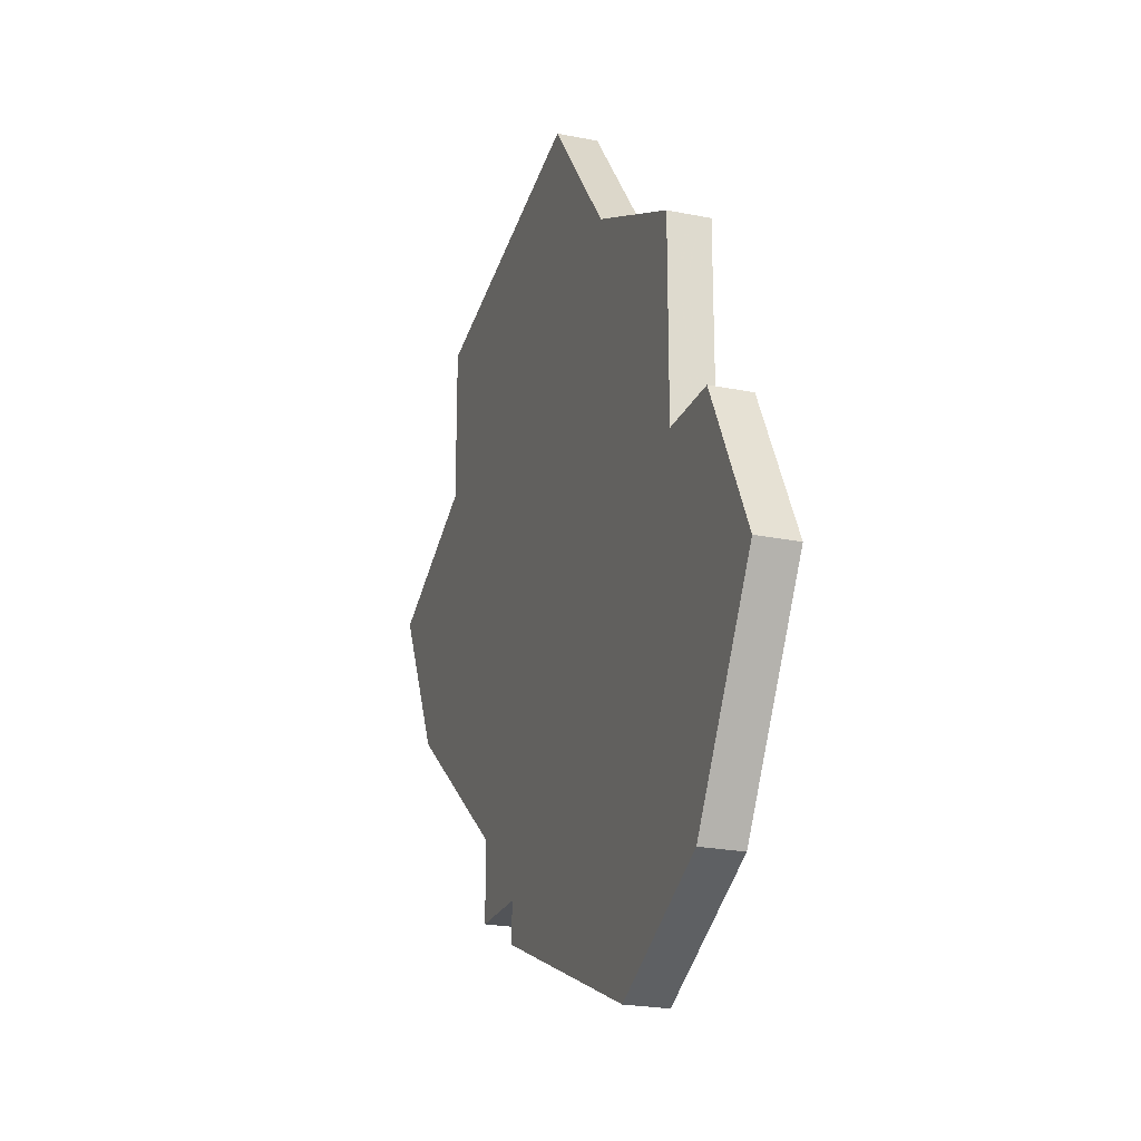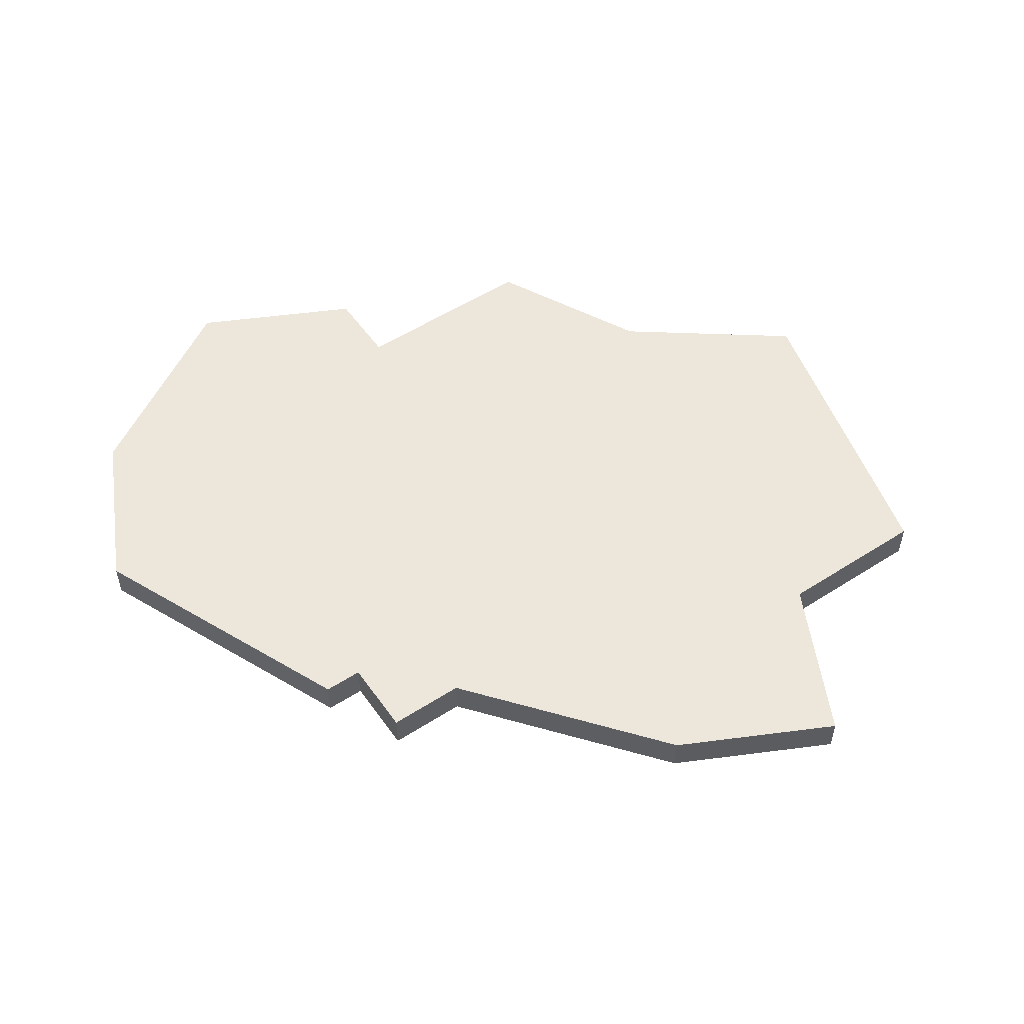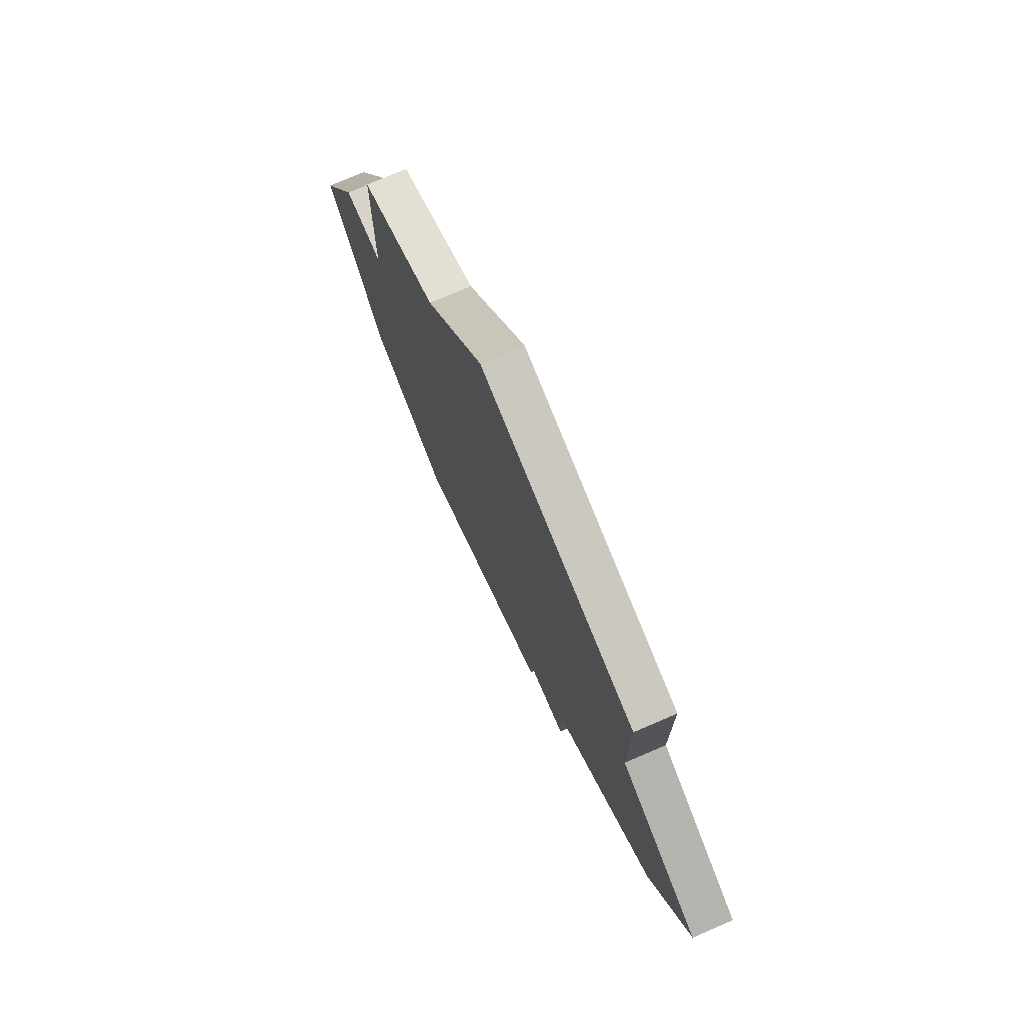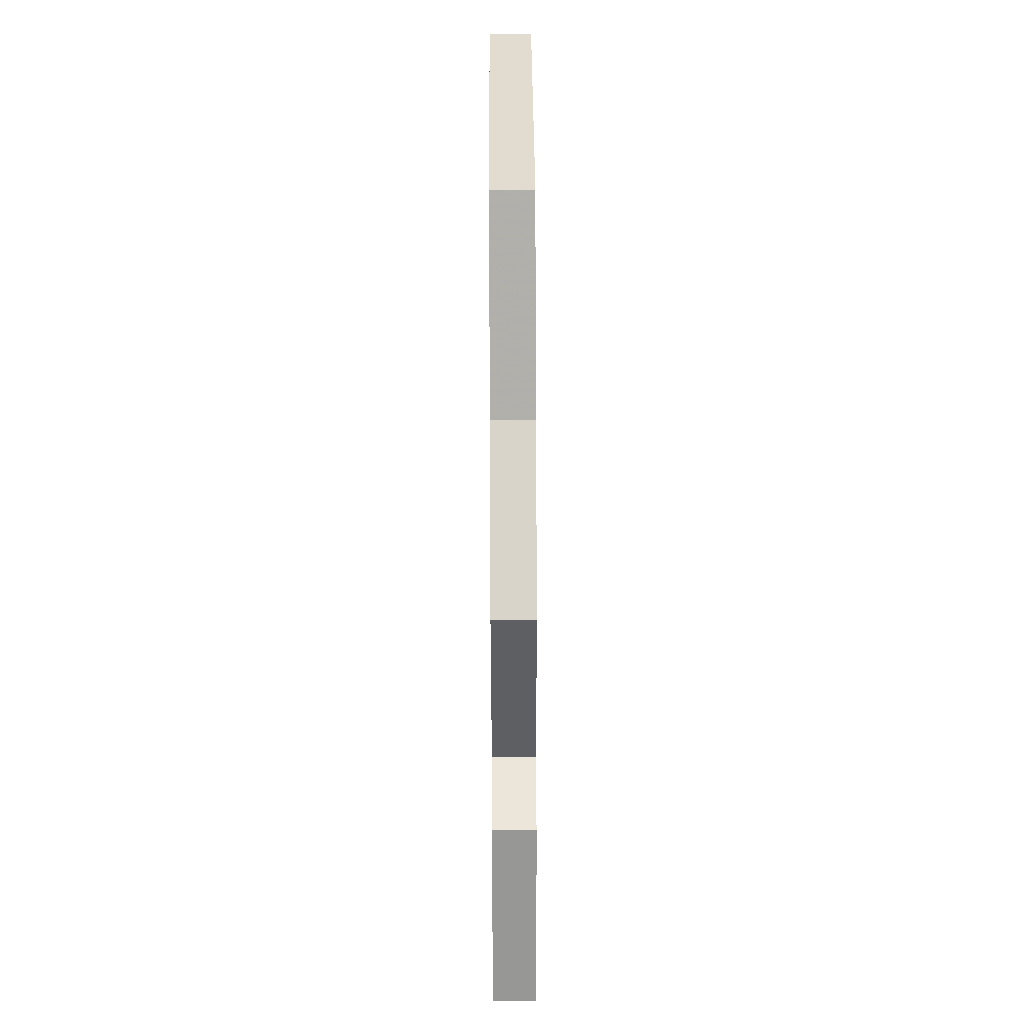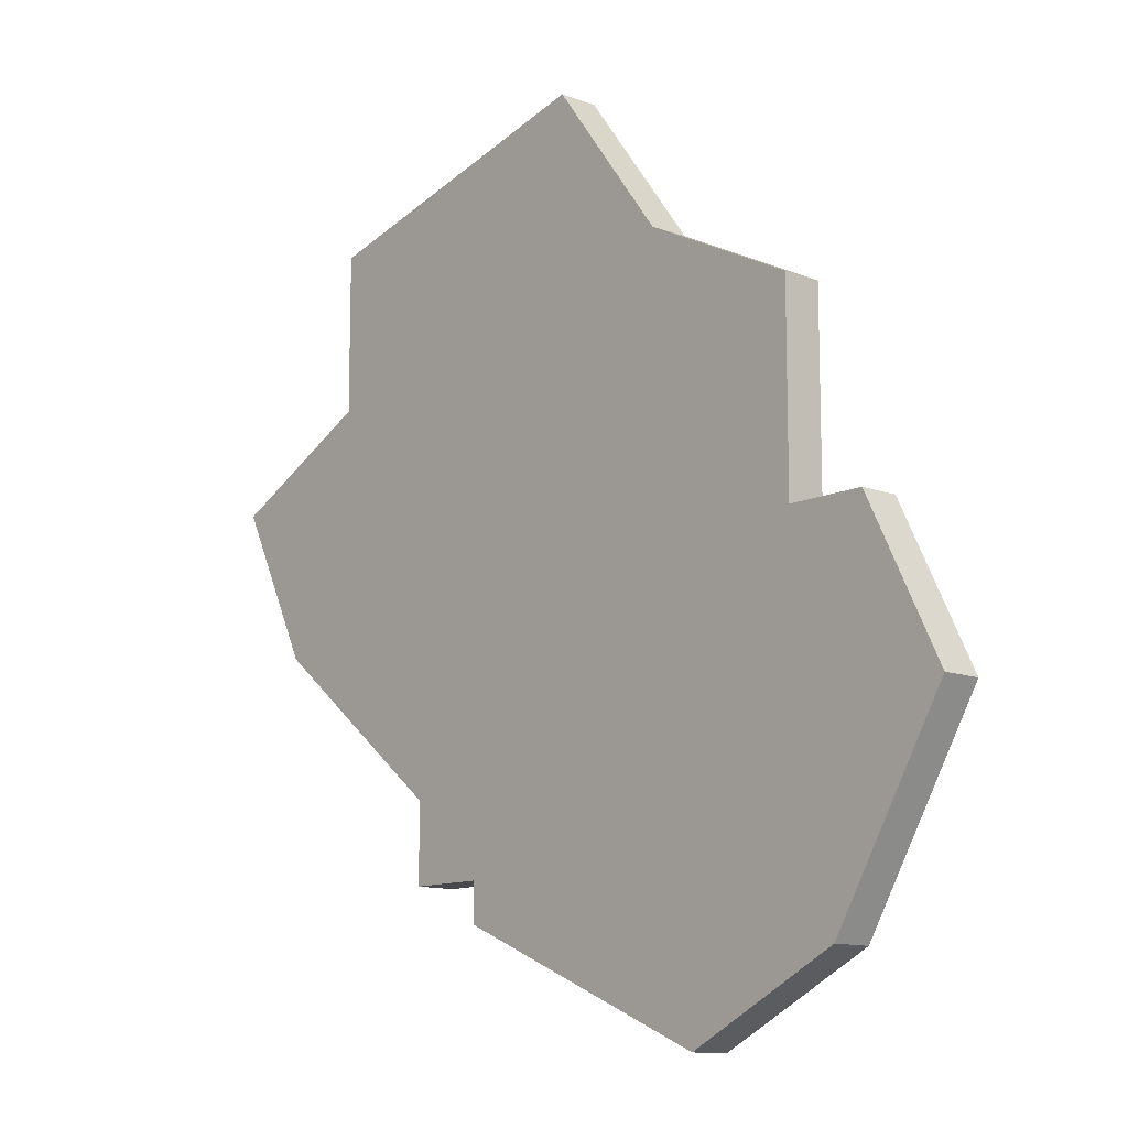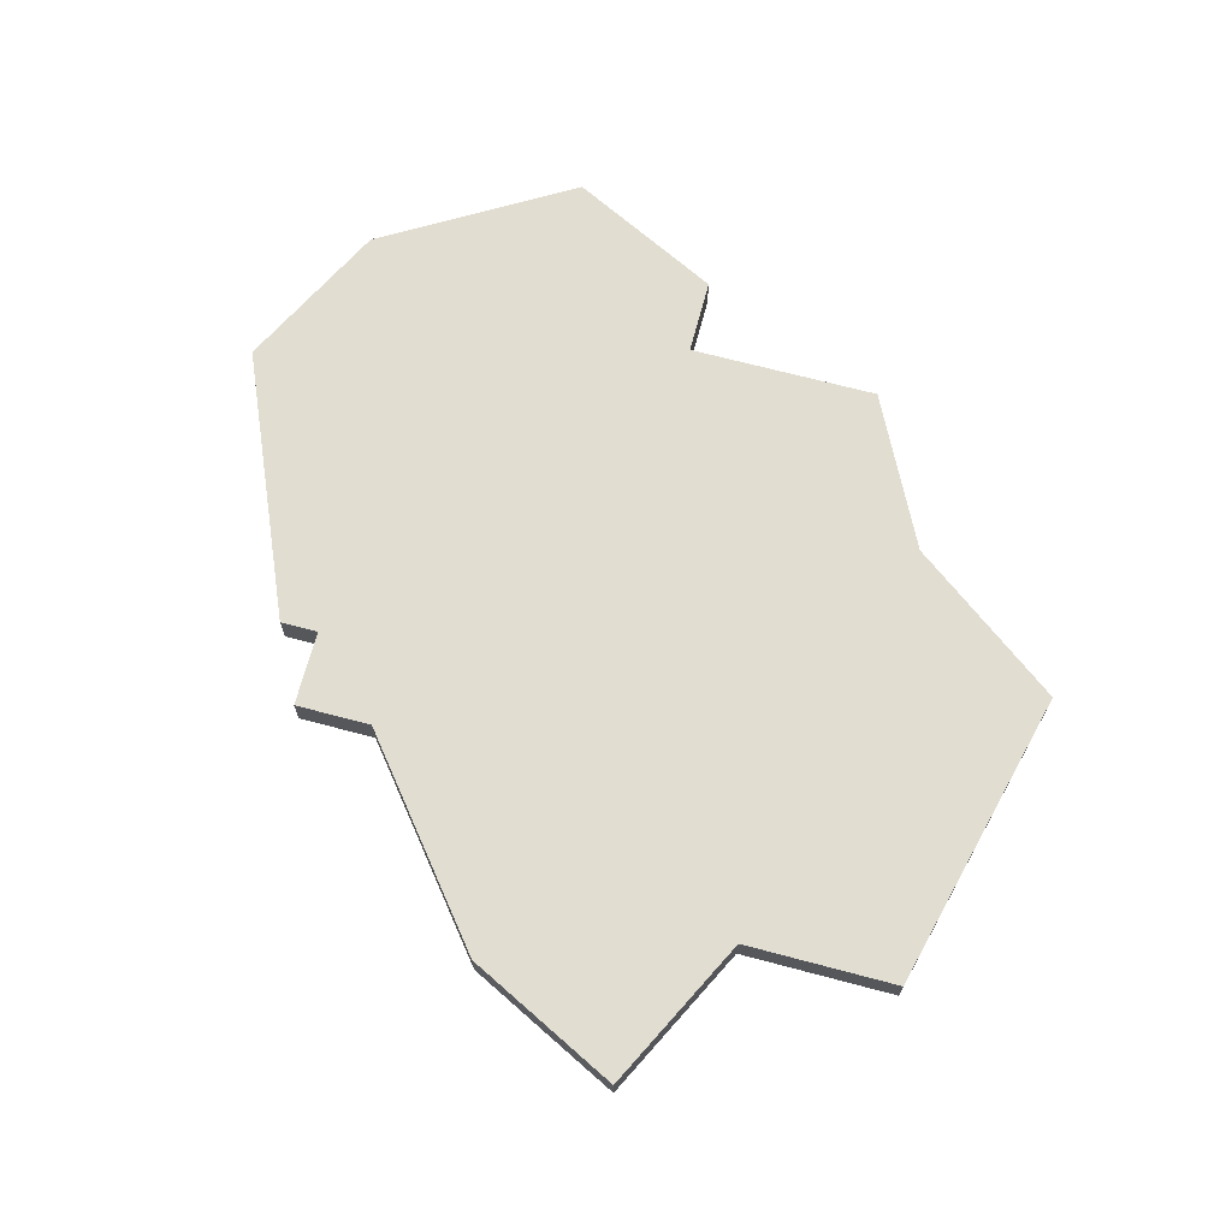
<metadata>
{"format":"obj","ext":"obj","renderer":"f3d","projection":"perspective","resolution":1024,"background":"white","views":[{"elev":-23.1,"azim":-109.1,"up":"+Y"},{"elev":53.4,"azim":55.5,"up":"+Z"},{"elev":75.2,"azim":66.7,"up":"+Y"},{"elev":48.5,"azim":-90.3,"up":"+Y"},{"elev":-12.0,"azim":-131.7,"up":"+Y"},{"elev":68.7,"azim":104.9,"up":"+Z"}]}
</metadata>
<code>
v 4114 -1087 0
v 4111 -1091 0
v 4107 -1093 0
v 4107 -1098 0
v 4105 -1098 0
v 4103 -1102 0
v 4106 -1107 0
v 4110 -1109 0
v 4117 -1106 0
v 4117 -1105 0
v 4119 -1105 0
v 4119 -1103 0
v 4124 -1099 0
v 4126 -1095 0
v 4122 -1093 0
v 4122 -1090 0
v 4122 -1089 0
v 4114 -1087 1
v 4111 -1091 1
v 4107 -1093 1
v 4107 -1098 1
v 4105 -1098 1
v 4103 -1102 1
v 4106 -1107 1
v 4110 -1109 1
v 4117 -1106 1
v 4117 -1105 1
v 4119 -1105 1
v 4119 -1103 1
v 4124 -1099 1
v 4126 -1095 1
v 4122 -1093 1
v 4122 -1090 1
v 4122 -1089 1
f 2 1 17
f 4 3 2
f 6 5 4
f 8 7 6
f 10 9 8
f 12 11 10
f 14 13 12
f 2 17 16
f 8 6 4
f 12 10 8
f 15 14 12
f 2 16 15
f 8 4 2
f 15 12 8
f 8 2 15
f 34 18 19
f 19 20 21
f 21 22 23
f 23 24 25
f 25 26 27
f 27 28 29
f 29 30 31
f 33 34 19
f 21 23 25
f 25 27 29
f 29 31 32
f 32 33 19
f 19 21 25
f 25 29 32
f 32 19 25
f 19 18 2
f 2 18 1
f 20 19 3
f 3 19 2
f 21 20 4
f 4 20 3
f 22 21 5
f 5 21 4
f 23 22 6
f 6 22 5
f 24 23 7
f 7 23 6
f 25 24 8
f 8 24 7
f 26 25 9
f 9 25 8
f 27 26 10
f 10 26 9
f 28 27 11
f 11 27 10
f 29 28 12
f 12 28 11
f 30 29 13
f 13 29 12
f 31 30 14
f 14 30 13
f 32 31 15
f 15 31 14
f 33 32 16
f 16 32 15
f 18 34 1
f 1 34 17
f 34 33 17
f 17 33 16

</code>
